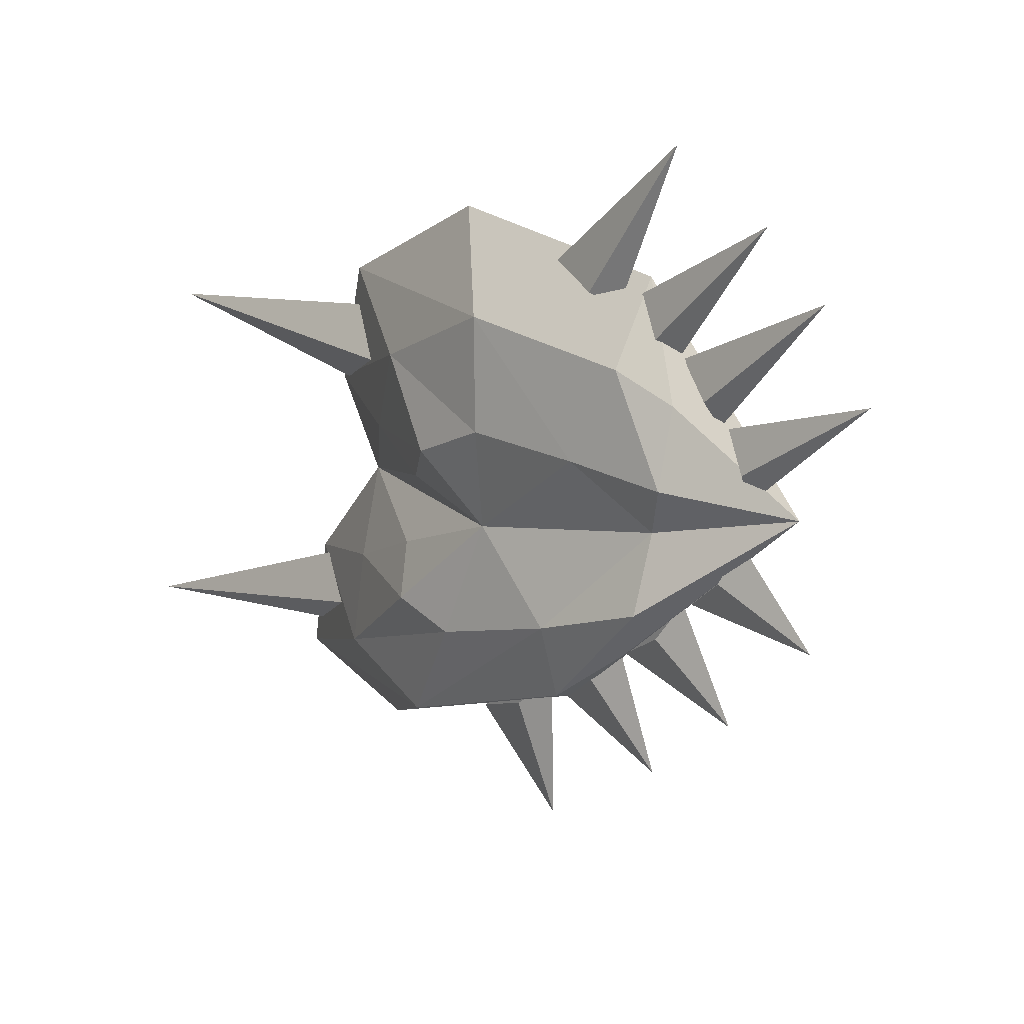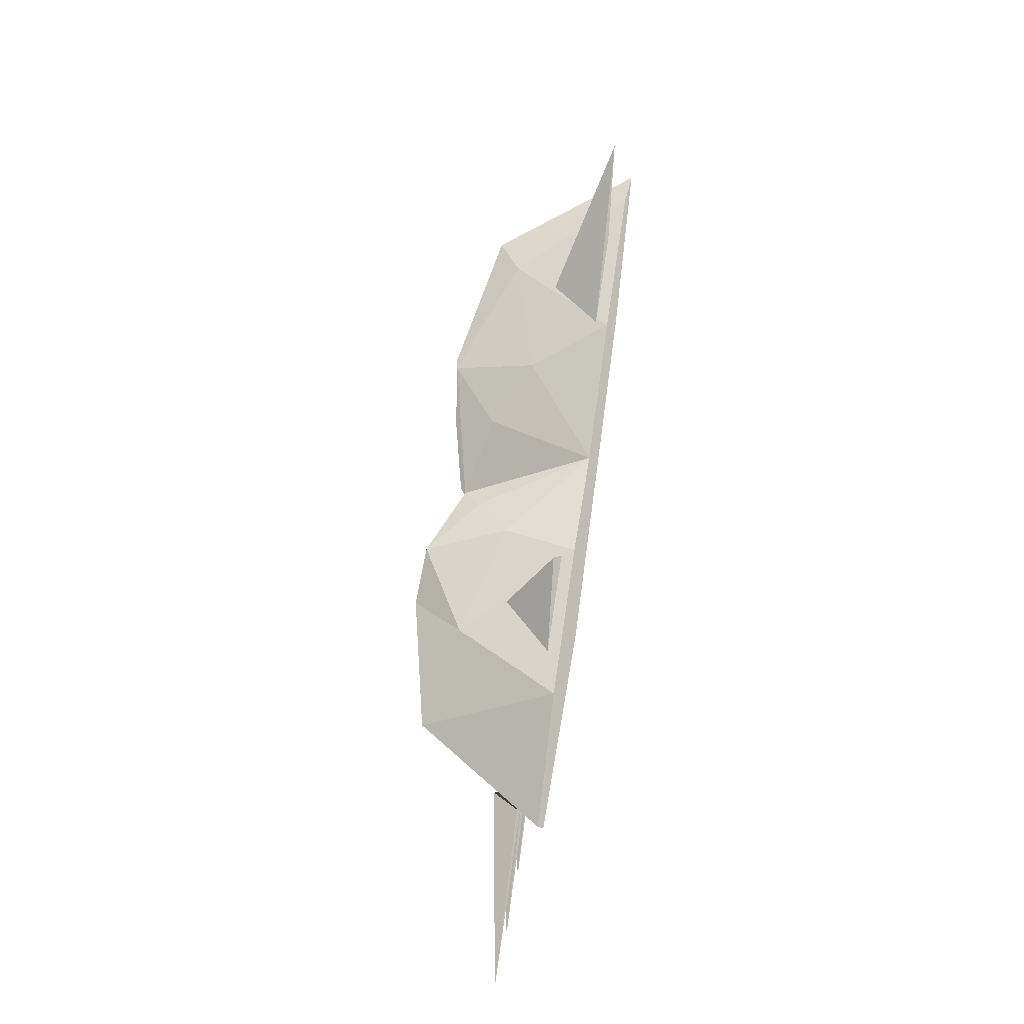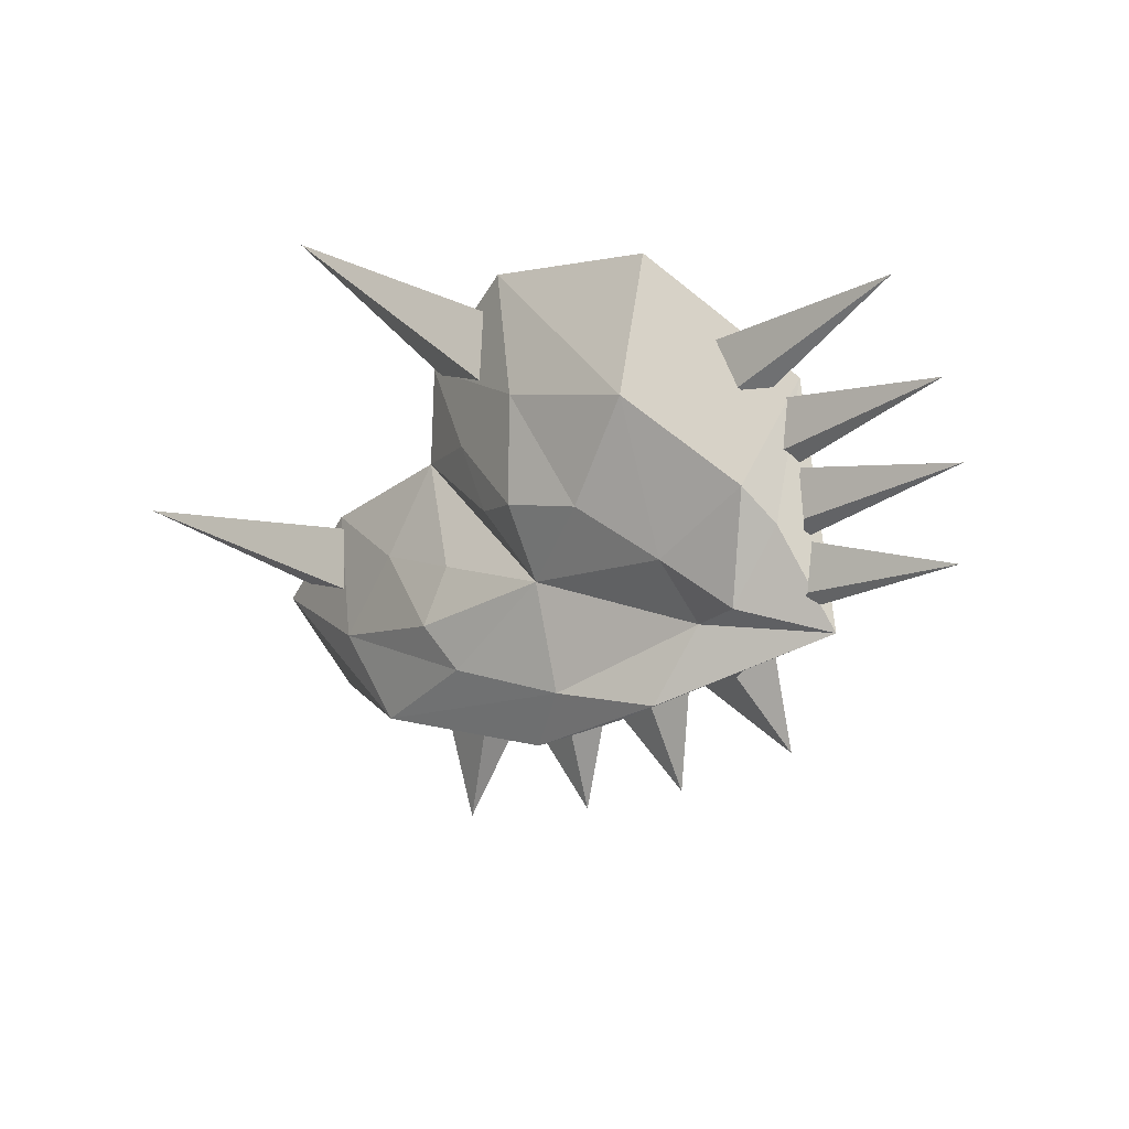
<metadata>
{"format":"obj","ext":"obj","renderer":"f3d","projection":"perspective","resolution":1024,"background":"white","views":[{"elev":-62.7,"azim":81.8,"up":"+Y"},{"elev":68.1,"azim":98.6,"up":"+Z"},{"elev":-48.2,"azim":61.2,"up":"+Y"}]}
</metadata>
<code>
g Nemu_FE26B
v 7.466 -0.25 12.55
v 12.69 0.5587 10.42
v 6.748 0.5242 11.38
v 8.175 0.5324 13.71
v 6.748 0.5242 11.38
v 12.69 0.5587 10.42
v -9.727 0.4285 13.71
v -14.24 0.4023 10.42
v -8.3 0.4368 11.38
v -14.24 0.4023 10.42
v -9.727 0.4285 13.71
v -9.009 -0.3457 12.55
v 7.466 -0.25 12.55
v 8.175 0.5324 13.71
v 12.69 0.5587 10.42
v -8.3 0.4368 11.38
v -14.24 0.4023 10.42
v -9.009 -0.3457 12.55
f 1 3 2
f 4 6 5
f 7 9 8
f 10 12 11
f 13 15 14
f 16 18 17
g Nemu_FE260
v -5.466 -0.5846 18.84
v -6.577 0.8619 25.97
v -3.944 0.8772 19.28
v -7.122 0.8587 19
v -3.944 0.8772 19.28
v -6.577 0.8619 25.97
v 5.02 0.9292 25.97
v 2.387 0.914 19.28
v 5.565 0.9324 19
v 5.02 0.9292 25.97
v 5.565 0.9324 19
v 3.926 -0.53 18.84
v -5.466 -0.5846 18.84
v -7.122 0.8587 19
v -6.577 0.8619 25.97
v 2.387 0.914 19.28
v 5.02 0.9292 25.97
v 3.926 -0.53 18.84
f 19 21 20
f 22 24 23
f 25 27 26
f 28 30 29
f 31 33 32
f 34 36 35
g Nemu_FE261
v -5.466 -0.5846 18.84
v -6.577 0.8619 25.97
v -3.944 0.8772 19.28
v -7.122 0.8587 19
v -3.944 0.8772 19.28
v -6.577 0.8619 25.97
v 5.02 0.9292 25.97
v 2.387 0.914 19.28
v 5.565 0.9324 19
v 5.02 0.9292 25.97
v 5.565 0.9324 19
v 3.926 -0.53 18.84
v -5.466 -0.5846 18.84
v -7.122 0.8587 19
v -6.577 0.8619 25.97
v 2.387 0.914 19.28
v 5.02 0.9292 25.97
v 3.926 -0.53 18.84
f 37 39 38
f 40 42 41
f 43 45 44
f 46 48 47
f 49 51 50
f 52 54 53
g Nemu_38FF4
v -6.484 0.4473 9.118
v -11.89 0.4159 6.911
v -7.556 -0.3373 10.09
v -8.624 0.4349 11.07
v -11.89 0.4159 6.911
v -6.484 0.4473 9.118
v 4.932 0.5136 9.118
v 10.34 0.545 6.911
v 7.072 0.526 11.07
v 6.013 -0.2585 10.09
v 7.072 0.526 11.07
v 10.34 0.545 6.911
v -11.89 0.4159 6.911
v -8.624 0.4349 11.07
v -7.556 -0.3373 10.09
v 6.013 -0.2585 10.09
v 10.34 0.545 6.911
v 4.932 0.5136 9.118
f 55 57 56
f 58 60 59
f 61 63 62
f 64 66 65
f 67 69 68
f 70 72 71
g Nemu_38FF0
v -6.484 0.4473 9.118
v -11.89 0.4159 6.911
v -7.556 -0.3373 10.09
v -8.624 0.4349 11.07
v -11.89 0.4159 6.911
v -6.484 0.4473 9.118
v 4.932 0.5136 9.118
v 10.34 0.545 6.911
v 7.072 0.526 11.07
v 6.013 -0.2585 10.09
v 7.072 0.526 11.07
v 10.34 0.545 6.911
v -11.89 0.4159 6.911
v -8.624 0.4349 11.07
v -7.556 -0.3373 10.09
v 6.013 -0.2585 10.09
v 10.34 0.545 6.911
v 4.932 0.5136 9.118
f 73 75 74
f 76 78 77
f 79 81 80
f 82 84 83
f 85 87 86
f 88 90 89
g Nemu_FE262
v 7.466 -0.25 12.55
v 12.69 0.5587 10.42
v 6.748 0.5242 11.38
v 8.175 0.5324 13.71
v 6.748 0.5242 11.38
v 12.69 0.5587 10.42
v -9.727 0.4285 13.71
v -14.24 0.4023 10.42
v -8.3 0.4368 11.38
v -14.24 0.4023 10.42
v -9.727 0.4285 13.71
v -9.009 -0.3457 12.55
v 7.466 -0.25 12.55
v 8.175 0.5324 13.71
v 12.69 0.5587 10.42
v -8.3 0.4368 11.38
v -14.24 0.4023 10.42
v -9.009 -0.3457 12.55
f 91 93 92
f 94 96 95
f 97 99 98
f 100 102 101
f 103 105 104
f 106 108 107
g Nemu_36D5A
v 9.39 1.279 16.92
v 6.653 1.263 20.34
v 2.606 1.24 20.41
v -0.7802 1.22 3.38
v 7.768 1.27 10.38
v -0.7802 1.22 18.84
v -10.95 1.161 16.92
v -9.329 1.17 10.38
v -0.7802 1.22 18.84
v -4.166 1.2 20.41
v -8.213 1.177 20.34
v -10.95 1.161 16.92
v 2.606 1.24 20.41
v -0.7802 1.22 18.84
v 9.39 1.279 16.92
v -0.7802 1.22 18.84
v 7.768 1.27 10.38
v 9.39 1.279 16.92
v -0.7802 1.22 18.84
v -9.329 1.17 10.38
v -0.7802 1.22 3.38
v -10.95 1.161 16.92
v -0.7802 1.22 18.84
v -4.166 1.2 20.41
f 109 111 110
f 112 114 113
f 115 117 116
f 118 120 119
f 121 123 122
f 124 126 125
f 127 129 128
f 130 132 131
g Nemu_7A4F1
v -1.58 0.4758 5.483
v -5.874 0.4509 1.991
v -2.977 -0.3107 6.132
v -4.369 0.4596 6.781
v -5.874 0.4509 1.991
v -1.58 0.4758 5.483
v 0.02834 0.4851 5.483
v 4.322 0.5101 1.991
v 2.817 0.5013 6.781
v 1.434 -0.2851 6.132
v 2.817 0.5013 6.781
v 4.322 0.5101 1.991
v -5.874 0.4509 1.991
v -4.369 0.4596 6.781
v -2.977 -0.3107 6.132
v 1.434 -0.2851 6.132
v 4.322 0.5101 1.991
v 0.02834 0.4851 5.483
f 133 135 134
f 136 138 137
f 139 141 140
f 142 144 143
f 145 147 146
f 148 150 149
g Nemu_7A4F0
v -1.58 0.4758 5.483
v -5.874 0.4509 1.991
v -2.977 -0.3107 6.132
v -4.369 0.4596 6.781
v -5.874 0.4509 1.991
v -1.58 0.4758 5.483
v 0.02834 0.4851 5.483
v 4.322 0.5101 1.991
v 2.817 0.5013 6.781
v 1.434 -0.2851 6.132
v 2.817 0.5013 6.781
v 4.322 0.5101 1.991
v -5.874 0.4509 1.991
v -4.369 0.4596 6.781
v -2.977 -0.3107 6.132
v 1.434 -0.2851 6.132
v 4.322 0.5101 1.991
v 0.02834 0.4851 5.483
f 151 153 152
f 154 156 155
f 157 159 158
f 160 162 161
f 163 165 164
f 166 168 167
g Nemu_54301
v 4.028 -0.27 7.963
v 7.889 0.5308 4.393
v 2.817 0.5013 7.093
v 2.817 0.5013 7.093
v 7.889 0.5308 4.393
v 5.217 0.5153 8.833
v -6.769 0.4457 8.833
v -9.441 0.4301 4.393
v -4.369 0.4596 7.093
v -9.441 0.4301 4.393
v -6.769 0.4457 8.833
v -5.571 -0.3257 7.963
v 4.028 -0.27 7.963
v 5.217 0.5153 8.833
v 7.889 0.5308 4.393
v -4.369 0.4596 7.093
v -9.441 0.4301 4.393
v -5.571 -0.3257 7.963
f 169 171 170
f 172 174 173
f 175 177 176
f 178 180 179
f 181 183 182
f 184 186 185
g Nemu_7D68C
v -0.7661 -1.219 9.001
v -0.7594 -2.36 15.01
v 2.514 -3.172 12.49
v 0.534 -1.704 17.52
v -0.7594 -2.36 15.01
v -0.7802 1.22 18.84
v -3.208 -2.997 9.339
v -0.7661 -1.219 9.001
v -0.7802 1.22 3.38
v -4.633 -3.213 15.78
v -0.7594 -2.36 15.01
v -4.024 -3.21 12.49
v -8.387 -2.431 16.35
v -10.95 1.161 16.92
v -8.213 1.177 20.34
v -3.311 -0.7796 18.97
v -4.166 1.2 20.41
v -0.7802 1.22 18.84
v 9.39 1.279 16.92
v 7.768 1.27 10.38
v 5.662 -2.349 11.44
v -2.06 -1.719 17.52
v -0.7594 -2.36 15.01
v -3.597 -3 17.48
v 3.124 -3.168 15.78
v -0.7594 -2.36 15.01
v 2.085 -2.967 17.48
v 2.085 -2.967 17.48
v -0.7594 -2.36 15.01
v 0.534 -1.704 17.52
v 4.203 -1.372 9.17
v 7.768 1.27 10.38
v -0.7802 1.22 3.38
v -5.733 -1.429 9.17
v -9.329 1.17 10.38
v -7.181 -2.424 11.44
v -6.342 -1.627 18.91
v -8.213 1.177 20.34
v -4.166 1.2 20.41
v -0.7802 1.22 18.84
v -0.7594 -2.36 15.01
v -2.06 -1.719 17.52
v -7.181 -2.424 11.44
v -9.329 1.17 10.38
v -10.95 1.161 16.92
v -3.597 -3 17.48
v -0.7594 -2.36 15.01
v -4.633 -3.213 15.78
v -0.7802 1.22 18.84
v 2.606 1.24 20.41
v 1.774 -0.7501 18.97
v -4.024 -3.21 12.49
v -0.7594 -2.36 15.01
v -0.7661 -1.219 9.001
v 2.606 1.24 20.41
v 6.653 1.263 20.34
v 4.814 -1.563 18.91
v 2.514 -3.172 12.49
v -0.7594 -2.36 15.01
v 3.124 -3.168 15.78
v 6.653 1.263 20.34
v 9.39 1.279 16.92
v 6.868 -2.342 16.35
v -0.7802 1.22 3.38
v -9.329 1.17 10.38
v -5.733 -1.429 9.17
v 5.662 -2.349 11.44
v 7.768 1.27 10.38
v 4.203 -1.372 9.17
v -0.7802 1.22 18.84
v -2.06 -1.719 17.52
v -3.311 -0.7796 18.97
v -0.7802 1.22 3.38
v -0.7661 -1.219 9.001
v 1.696 -2.969 9.339
v -6.342 -1.627 18.91
v -3.597 -3 17.48
v -4.633 -3.213 15.78
v -3.311 -0.7796 18.97
v -2.06 -1.719 17.52
v -3.597 -3 17.48
v -7.181 -2.424 11.44
v -4.024 -3.21 12.49
v -3.208 -2.997 9.339
v -8.387 -2.431 16.35
v -4.633 -3.213 15.78
v -4.024 -3.21 12.49
v 1.774 -0.7501 18.97
v 0.534 -1.704 17.52
v -0.7802 1.22 18.84
v -5.733 -1.429 9.17
v -3.208 -2.997 9.339
v -0.7802 1.22 3.38
v 3.124 -3.168 15.78
v 2.085 -2.967 17.48
v 4.814 -1.563 18.91
v 2.085 -2.967 17.48
v 0.534 -1.704 17.52
v 1.774 -0.7501 18.97
v 1.696 -2.969 9.339
v 2.514 -3.172 12.49
v 5.662 -2.349 11.44
v 2.514 -3.172 12.49
v 3.124 -3.168 15.78
v 6.868 -2.342 16.35
v -3.597 -3 17.48
v -6.342 -1.627 18.91
v -3.311 -0.7796 18.97
v -0.7802 1.22 3.38
v 1.696 -2.969 9.339
v 4.203 -1.372 9.17
v -4.166 1.2 20.41
v -3.311 -0.7796 18.97
v -6.342 -1.627 18.91
v 1.774 -0.7501 18.97
v 4.814 -1.563 18.91
v 2.085 -2.967 17.48
v -4.633 -3.213 15.78
v -8.387 -2.431 16.35
v -6.342 -1.627 18.91
v 4.814 -1.563 18.91
v 1.774 -0.7501 18.97
v 2.606 1.24 20.41
v 4.814 -1.563 18.91
v 6.868 -2.342 16.35
v 3.124 -3.168 15.78
v -8.213 1.177 20.34
v -6.342 -1.627 18.91
v -8.387 -2.431 16.35
v -4.024 -3.21 12.49
v -7.181 -2.424 11.44
v -8.387 -2.431 16.35
v 6.868 -2.342 16.35
v 4.814 -1.563 18.91
v 6.653 1.263 20.34
v -10.95 1.161 16.92
v -8.387 -2.431 16.35
v -7.181 -2.424 11.44
v 6.868 -2.342 16.35
v 5.662 -2.349 11.44
v 2.514 -3.172 12.49
v -0.7661 -1.219 9.001
v -3.208 -2.997 9.339
v -4.024 -3.21 12.49
v 5.662 -2.349 11.44
v 6.868 -2.342 16.35
v 9.39 1.279 16.92
v -3.208 -2.997 9.339
v -5.733 -1.429 9.17
v -7.181 -2.424 11.44
v 2.514 -3.172 12.49
v 1.696 -2.969 9.339
v -0.7661 -1.219 9.001
v 5.662 -2.349 11.44
v 4.203 -1.372 9.17
v 1.696 -2.969 9.339
f 187 189 188
f 190 192 191
f 193 195 194
f 196 198 197
f 199 201 200
f 202 204 203
f 205 207 206
f 208 210 209
f 211 213 212
f 214 216 215
f 217 219 218
f 220 222 221
f 223 225 224
f 226 228 227
f 229 231 230
f 232 234 233
f 235 237 236
f 238 240 239
f 241 243 242
f 244 246 245
f 247 249 248
f 250 252 251
f 253 255 254
f 256 258 257
f 259 261 260
f 262 264 263
f 265 267 266
f 268 270 269
f 271 273 272
f 274 276 275
f 277 279 278
f 280 282 281
f 283 285 284
f 286 288 287
f 289 291 290
f 292 294 293
f 295 297 296
f 298 300 299
f 301 303 302
f 304 306 305
f 307 309 308
f 310 312 311
f 313 315 314
f 316 318 317
f 319 321 320
f 322 324 323
f 325 327 326
f 328 330 329
f 331 333 332
f 334 336 335
f 337 339 338
f 340 342 341
g Nemu_54300
v 4.028 -0.27 7.963
v 7.889 0.5308 4.393
v 2.817 0.5013 7.093
v 2.817 0.5013 7.093
v 7.889 0.5308 4.393
v 5.217 0.5153 8.833
v -6.769 0.4457 8.833
v -9.441 0.4301 4.393
v -4.369 0.4596 7.093
v -9.441 0.4301 4.393
v -6.769 0.4457 8.833
v -5.571 -0.3257 7.963
v 4.028 -0.27 7.963
v 5.217 0.5153 8.833
v 7.889 0.5308 4.393
v -4.369 0.4596 7.093
v -9.441 0.4301 4.393
v -5.571 -0.3257 7.963
f 343 345 344
f 346 348 347
f 349 351 350
f 352 354 353
f 355 357 356
f 358 360 359
g Nemu_36D50
v 9.39 1.279 16.92
v 6.653 1.263 20.34
v 2.606 1.24 20.41
v -0.7802 1.22 3.38
v 7.768 1.27 10.38
v -0.7802 1.22 18.84
v -10.95 1.161 16.92
v -9.329 1.17 10.38
v -0.7802 1.22 18.84
v -4.166 1.2 20.41
v -8.213 1.177 20.34
v -10.95 1.161 16.92
v 2.606 1.24 20.41
v -0.7802 1.22 18.84
v 9.39 1.279 16.92
v -0.7802 1.22 18.84
v 7.768 1.27 10.38
v 9.39 1.279 16.92
v -0.7802 1.22 18.84
v -9.329 1.17 10.38
v -0.7802 1.22 3.38
v -10.95 1.161 16.92
v -0.7802 1.22 18.84
v -4.166 1.2 20.41
f 361 363 362
f 364 366 365
f 367 369 368
f 370 372 371
f 373 375 374
f 376 378 377
f 379 381 380
f 382 384 383
g Nemu_7D680
v -0.7661 -1.219 9.001
v -0.7594 -2.36 15.01
v 2.514 -3.172 12.49
v 0.534 -1.704 17.52
v -0.7594 -2.36 15.01
v -0.7802 1.22 18.84
v -3.208 -2.997 9.339
v -0.7661 -1.219 9.001
v -0.7802 1.22 3.38
v -4.633 -3.213 15.78
v -0.7594 -2.36 15.01
v -4.024 -3.21 12.49
v -8.387 -2.431 16.35
v -10.95 1.161 16.92
v -8.213 1.177 20.34
v -3.311 -0.7796 18.97
v -4.166 1.2 20.41
v -0.7802 1.22 18.84
v 9.39 1.279 16.92
v 7.768 1.27 10.38
v 5.662 -2.349 11.44
v -2.06 -1.719 17.52
v -0.7594 -2.36 15.01
v -3.597 -3 17.48
v 3.124 -3.168 15.78
v -0.7594 -2.36 15.01
v 2.085 -2.967 17.48
v 2.085 -2.967 17.48
v -0.7594 -2.36 15.01
v 0.534 -1.704 17.52
v 4.203 -1.372 9.17
v 7.768 1.27 10.38
v -0.7802 1.22 3.38
v -5.733 -1.429 9.17
v -9.329 1.17 10.38
v -7.181 -2.424 11.44
v -6.342 -1.627 18.91
v -8.213 1.177 20.34
v -4.166 1.2 20.41
v -0.7802 1.22 18.84
v -0.7594 -2.36 15.01
v -2.06 -1.719 17.52
v -7.181 -2.424 11.44
v -9.329 1.17 10.38
v -10.95 1.161 16.92
v -3.597 -3 17.48
v -0.7594 -2.36 15.01
v -4.633 -3.213 15.78
v -0.7802 1.22 18.84
v 2.606 1.24 20.41
v 1.774 -0.7501 18.97
v -4.024 -3.21 12.49
v -0.7594 -2.36 15.01
v -0.7661 -1.219 9.001
v 2.606 1.24 20.41
v 6.653 1.263 20.34
v 4.814 -1.563 18.91
v 2.514 -3.172 12.49
v -0.7594 -2.36 15.01
v 3.124 -3.168 15.78
v 6.653 1.263 20.34
v 9.39 1.279 16.92
v 6.868 -2.342 16.35
v -0.7802 1.22 3.38
v -9.329 1.17 10.38
v -5.733 -1.429 9.17
v 5.662 -2.349 11.44
v 7.768 1.27 10.38
v 4.203 -1.372 9.17
v -0.7802 1.22 18.84
v -2.06 -1.719 17.52
v -3.311 -0.7796 18.97
v -0.7802 1.22 3.38
v -0.7661 -1.219 9.001
v 1.696 -2.969 9.339
v -6.342 -1.627 18.91
v -3.597 -3 17.48
v -4.633 -3.213 15.78
v -3.311 -0.7796 18.97
v -2.06 -1.719 17.52
v -3.597 -3 17.48
v -7.181 -2.424 11.44
v -4.024 -3.21 12.49
v -3.208 -2.997 9.339
v -8.387 -2.431 16.35
v -4.633 -3.213 15.78
v -4.024 -3.21 12.49
v 1.774 -0.7501 18.97
v 0.534 -1.704 17.52
v -0.7802 1.22 18.84
v -5.733 -1.429 9.17
v -3.208 -2.997 9.339
v -0.7802 1.22 3.38
v 3.124 -3.168 15.78
v 2.085 -2.967 17.48
v 4.814 -1.563 18.91
v 2.085 -2.967 17.48
v 0.534 -1.704 17.52
v 1.774 -0.7501 18.97
v 1.696 -2.969 9.339
v 2.514 -3.172 12.49
v 5.662 -2.349 11.44
v 2.514 -3.172 12.49
v 3.124 -3.168 15.78
v 6.868 -2.342 16.35
v -3.597 -3 17.48
v -6.342 -1.627 18.91
v -3.311 -0.7796 18.97
v -0.7802 1.22 3.38
v 1.696 -2.969 9.339
v 4.203 -1.372 9.17
v -4.166 1.2 20.41
v -3.311 -0.7796 18.97
v -6.342 -1.627 18.91
v 1.774 -0.7501 18.97
v 4.814 -1.563 18.91
v 2.085 -2.967 17.48
v -4.633 -3.213 15.78
v -8.387 -2.431 16.35
v -6.342 -1.627 18.91
v 4.814 -1.563 18.91
v 1.774 -0.7501 18.97
v 2.606 1.24 20.41
v 4.814 -1.563 18.91
v 6.868 -2.342 16.35
v 3.124 -3.168 15.78
v -8.213 1.177 20.34
v -6.342 -1.627 18.91
v -8.387 -2.431 16.35
v -4.024 -3.21 12.49
v -7.181 -2.424 11.44
v -8.387 -2.431 16.35
v 6.868 -2.342 16.35
v 4.814 -1.563 18.91
v 6.653 1.263 20.34
v -10.95 1.161 16.92
v -8.387 -2.431 16.35
v -7.181 -2.424 11.44
v 6.868 -2.342 16.35
v 5.662 -2.349 11.44
v 2.514 -3.172 12.49
v -0.7661 -1.219 9.001
v -3.208 -2.997 9.339
v -4.024 -3.21 12.49
v 5.662 -2.349 11.44
v 6.868 -2.342 16.35
v 9.39 1.279 16.92
v -3.208 -2.997 9.339
v -5.733 -1.429 9.17
v -7.181 -2.424 11.44
v 2.514 -3.172 12.49
v 1.696 -2.969 9.339
v -0.7661 -1.219 9.001
v 5.662 -2.349 11.44
v 4.203 -1.372 9.17
v 1.696 -2.969 9.339
f 385 387 386
f 388 390 389
f 391 393 392
f 394 396 395
f 397 399 398
f 400 402 401
f 403 405 404
f 406 408 407
f 409 411 410
f 412 414 413
f 415 417 416
f 418 420 419
f 421 423 422
f 424 426 425
f 427 429 428
f 430 432 431
f 433 435 434
f 436 438 437
f 439 441 440
f 442 444 443
f 445 447 446
f 448 450 449
f 451 453 452
f 454 456 455
f 457 459 458
f 460 462 461
f 463 465 464
f 466 468 467
f 469 471 470
f 472 474 473
f 475 477 476
f 478 480 479
f 481 483 482
f 484 486 485
f 487 489 488
f 490 492 491
f 493 495 494
f 496 498 497
f 499 501 500
f 502 504 503
f 505 507 506
f 508 510 509
f 511 513 512
f 514 516 515
f 517 519 518
f 520 522 521
f 523 525 524
f 526 528 527
f 529 531 530
f 532 534 533
f 535 537 536
f 538 540 539

</code>
